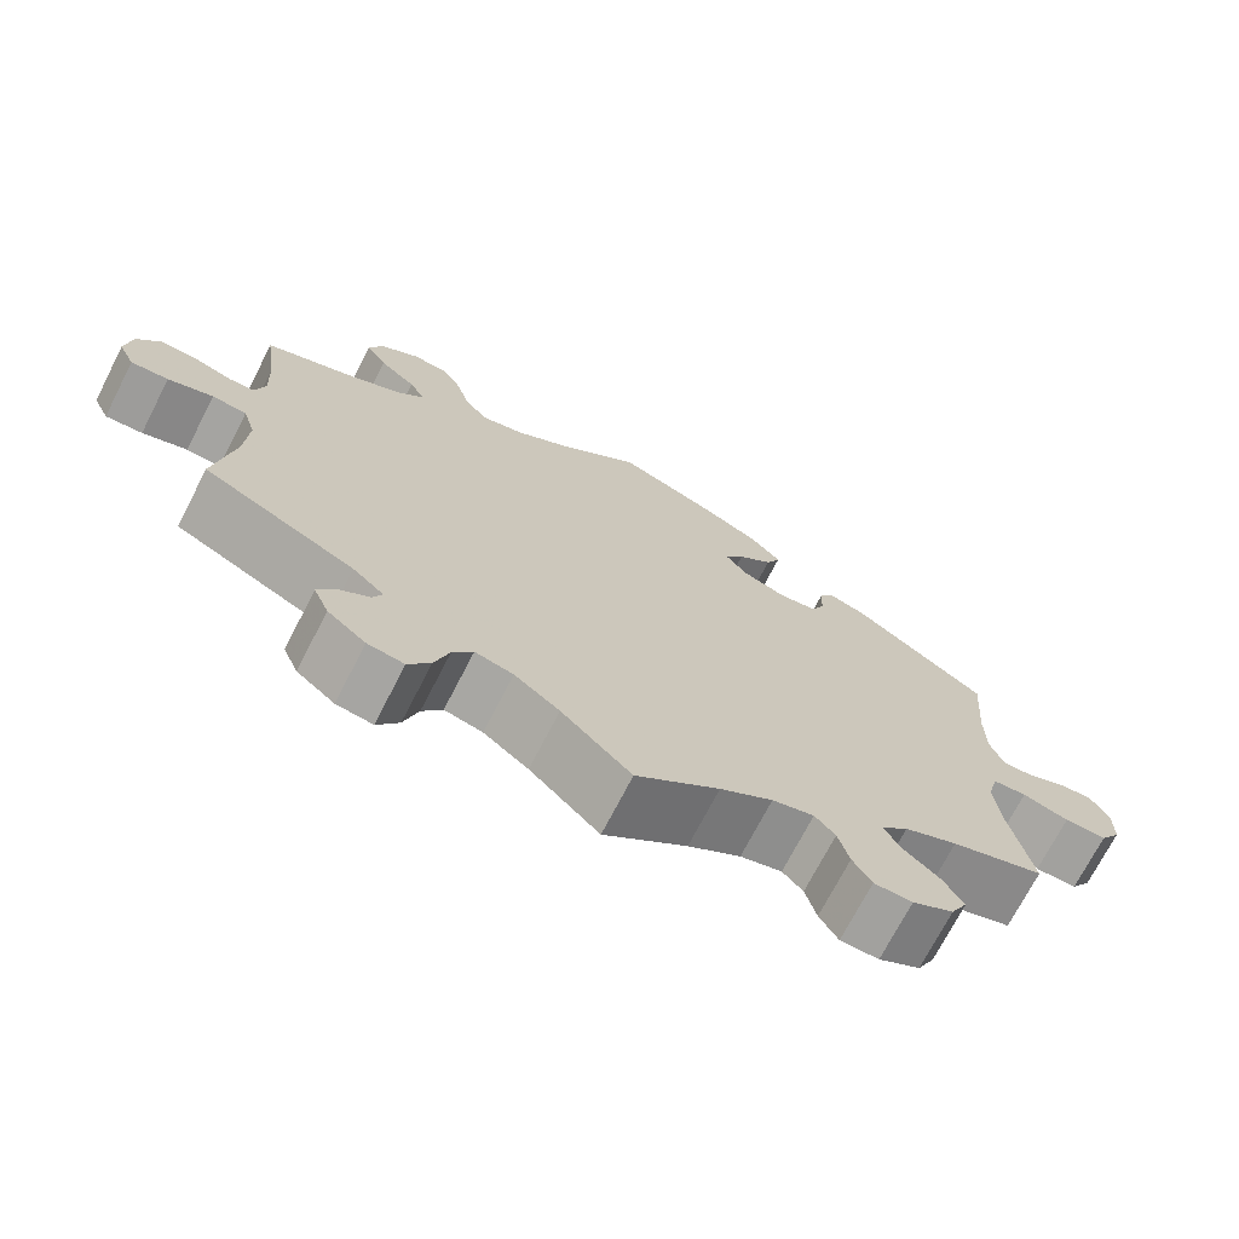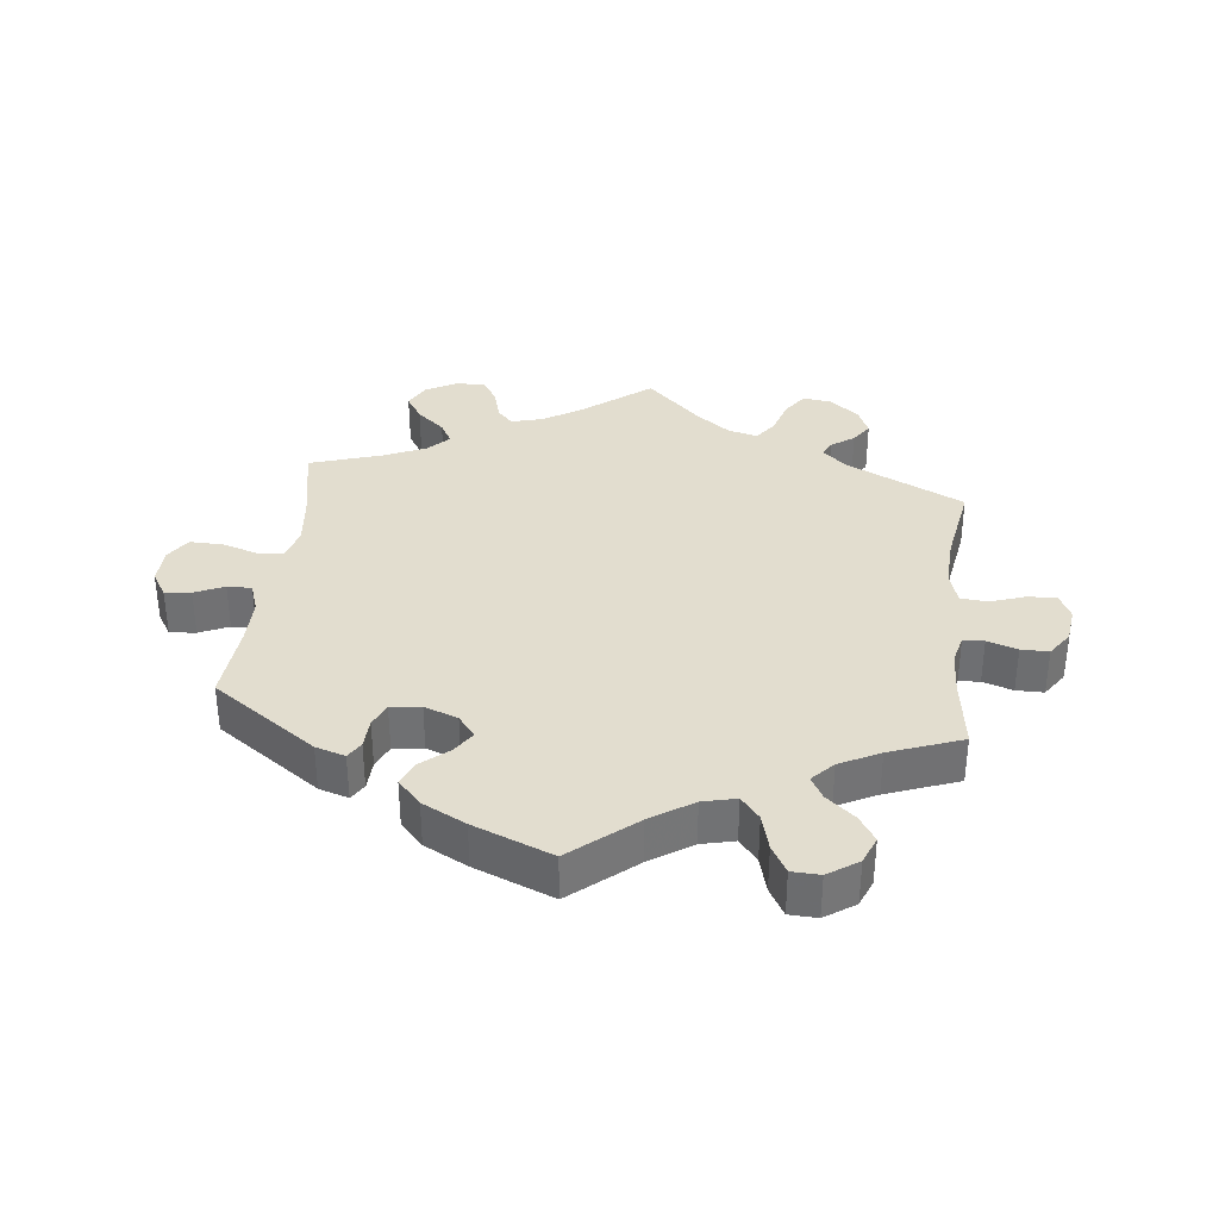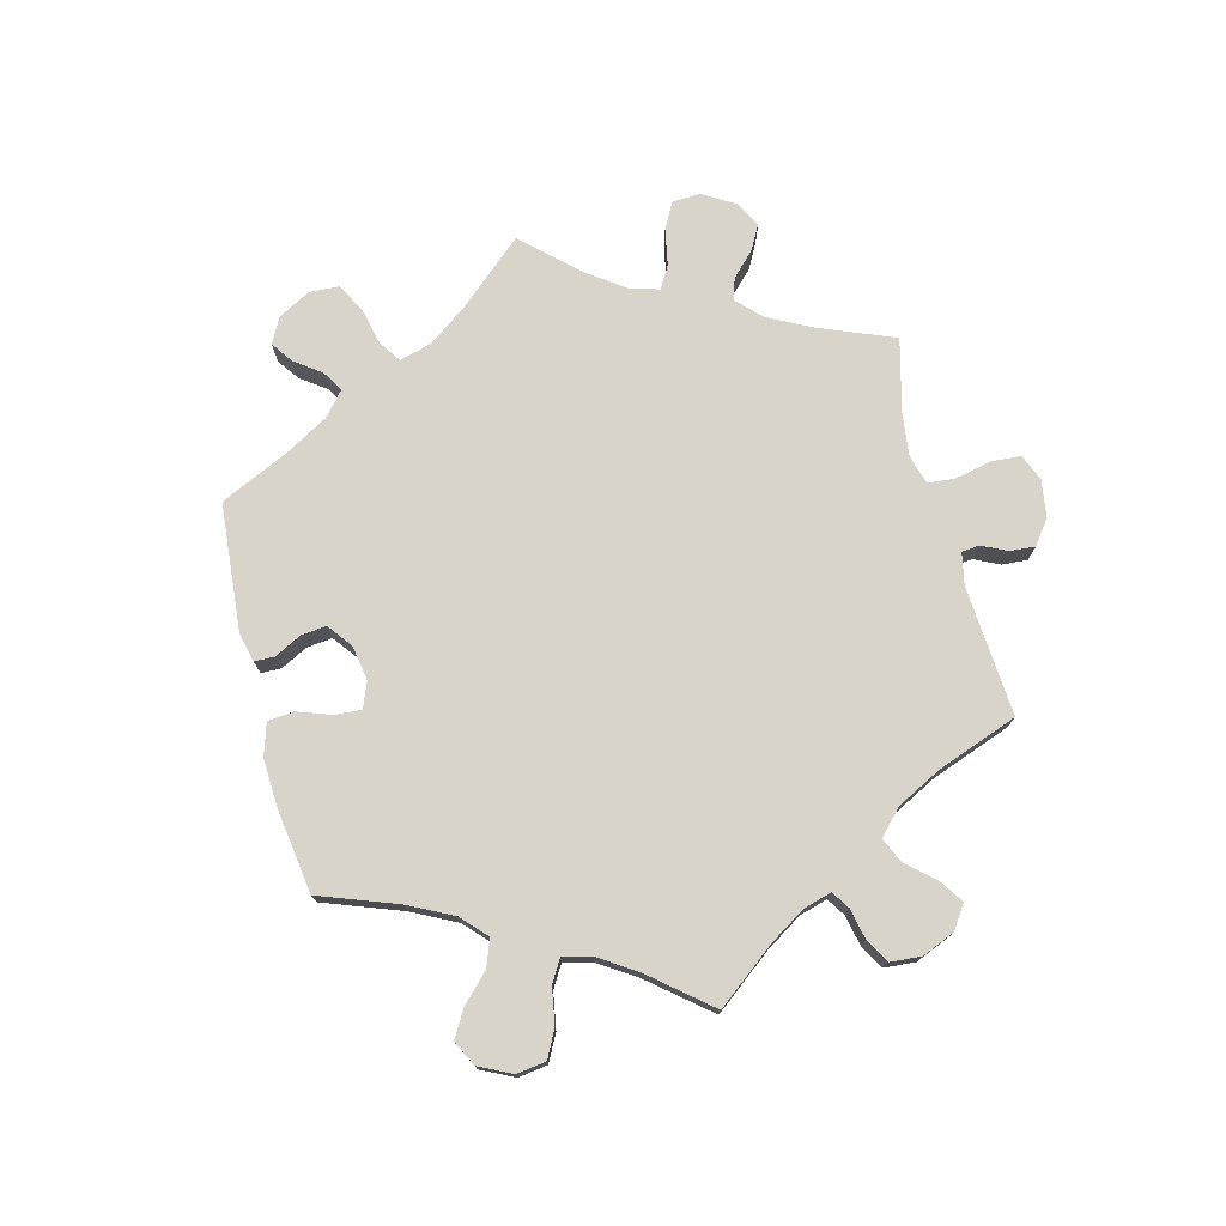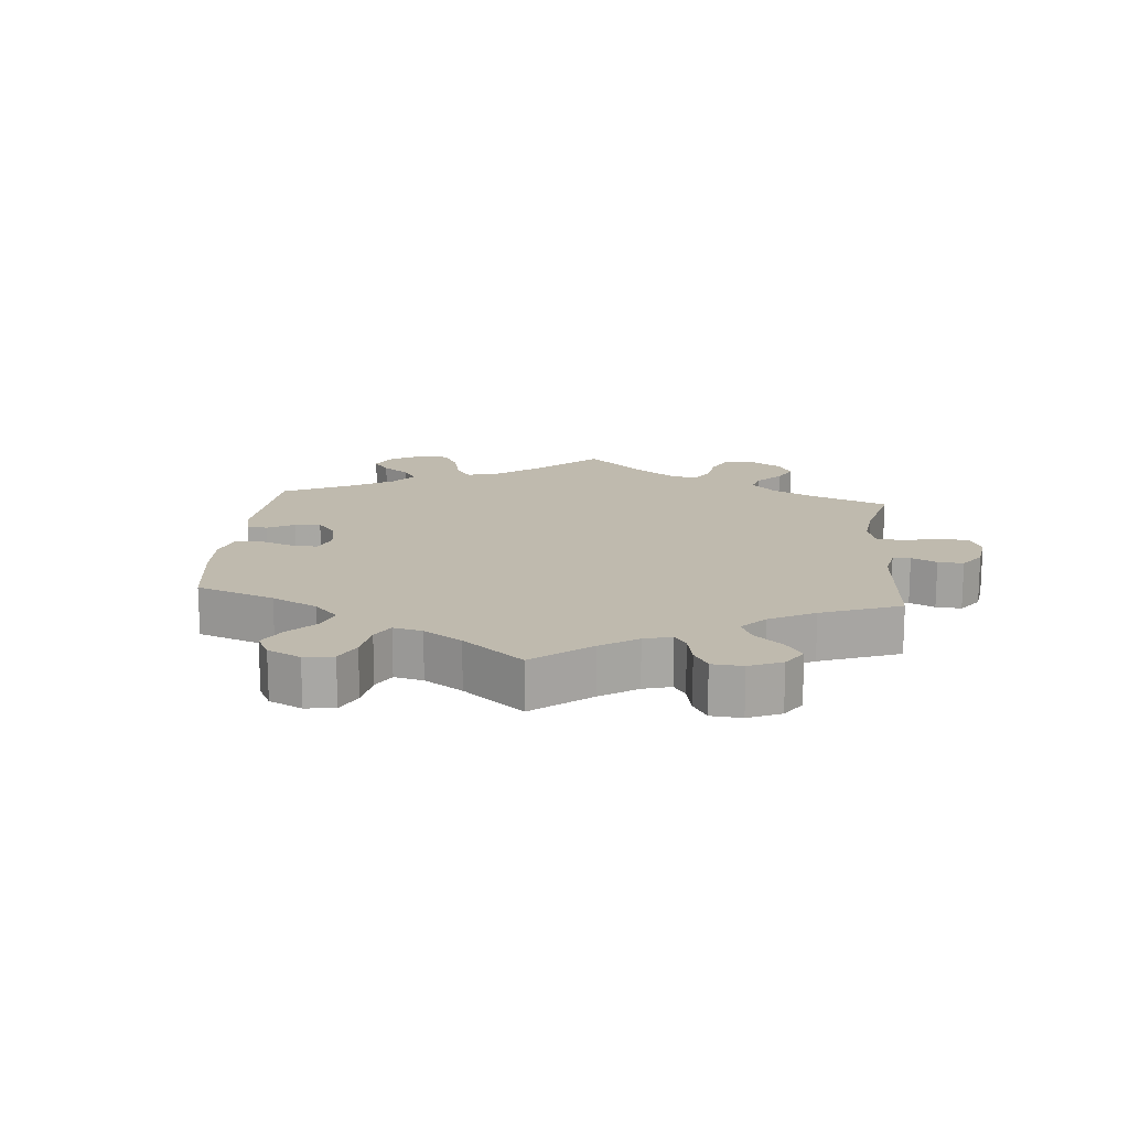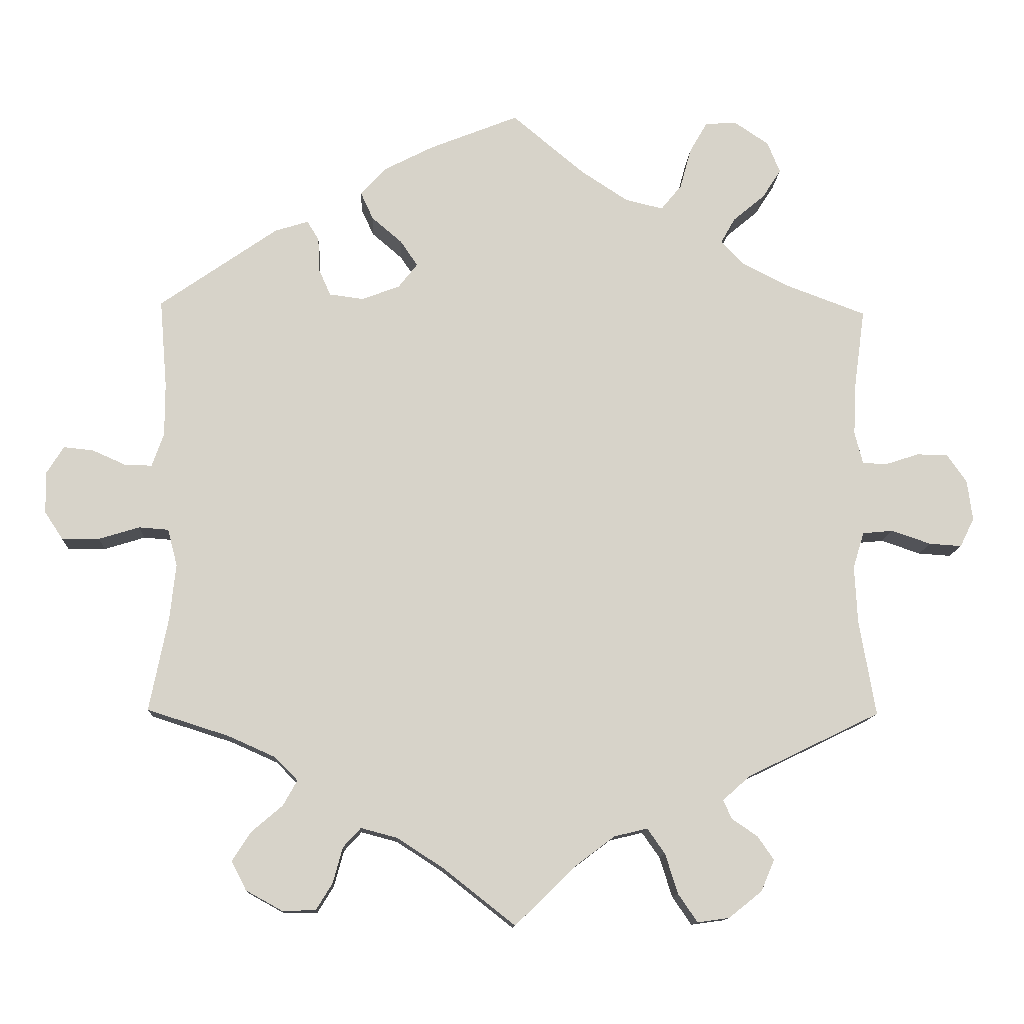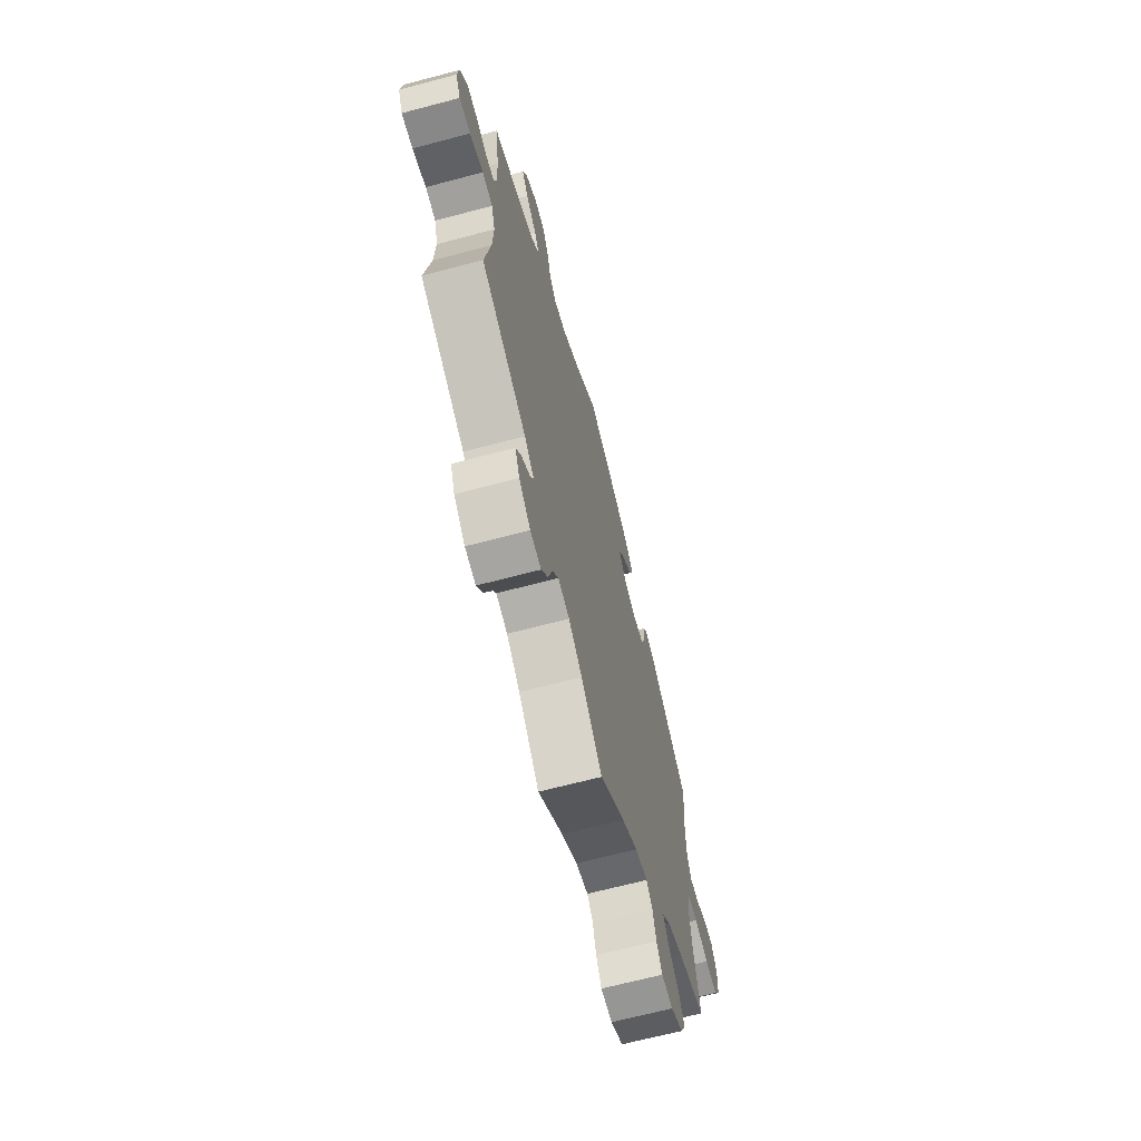
<metadata>
{"format":"obj","ext":"obj","renderer":"f3d","projection":"perspective","resolution":1024,"background":"white","views":[{"elev":-71.6,"azim":152.8,"up":"+Z"},{"elev":35.0,"azim":6.4,"up":"+Y"},{"elev":75.2,"azim":45.6,"up":"+Y"},{"elev":15.7,"azim":65.2,"up":"+Y"},{"elev":-12.4,"azim":-2.8,"up":"+Z"},{"elev":-66.5,"azim":104.9,"up":"+Z"}]}
</metadata>
<code>
v -0.098 0.07 -0.501
v -0.16 0.07 -0.461
v -0.209 0.07 -0.448
v -0.233 0.07 -0.474
v -0.246 0.07 -0.522
v -0.268 0.07 -0.558
v -0.313 0.07 -0.559
v -0.362 0.07 -0.532
v -0.382 0.07 -0.493
v -0.357 0.07 -0.454
v -0.315 0.07 -0.418
v -0.296 0.07 -0.384
v -0.328 0.07 -0.352
v -0.391 0.07 -0.324
v -0.501 0.07 -0.289
v -0.476 0.07 -0.163
v -0.468 0.07 -0.088
v -0.481 0.07 -0.038
v -0.521 0.07 -0.035
v -0.576 0.07 -0.052
v -0.626 0.07 -0.053
v -0.651 0.07 -0.015
v -0.652 0.07 0.041
v -0.629 0.07 0.078
v -0.589 0.07 0.074
v -0.544 0.07 0.054
v -0.507 0.07 0.053
v -0.491 0.07 0.098
v -0.491 0.07 0.169
v -0.501 0.07 0.289
v -0.342 0.07 0.4
v -0.297 0.07 0.414
v -0.281 0.07 0.388
v -0.279 0.07 0.342
v -0.263 0.07 0.306
v -0.217 0.07 0.3
v -0.166 0.07 0.319
v -0.14 0.07 0.352
v -0.163 0.07 0.386
v -0.204 0.07 0.421
v -0.221 0.07 0.458
v -0.186 0.07 0.496
v -0.12 0.07 0.53
v 0 0.07 0.578
v 0.097 0.07 0.497
v 0.161 0.07 0.455
v 0.212 0.07 0.443
v 0.24 0.07 0.477
v 0.255 0.07 0.532
v 0.279 0.07 0.574
v 0.322 0.07 0.576
v 0.368 0.07 0.545
v 0.385 0.07 0.503
v 0.36 0.07 0.464
v 0.317 0.07 0.428
v 0.298 0.07 0.394
v 0.329 0.07 0.361
v 0.39 0.07 0.33
v 0.5 0.07 0.289
v 0.485 0.07 0.179
v 0.482 0.07 0.112
v 0.493 0.07 0.069
v 0.525 0.07 0.067
v 0.571 0.07 0.082
v 0.613 0.07 0.082
v 0.64 0.07 0.043
v 0.647 0.07 -0.011
v 0.628 0.07 -0.05
v 0.584 0.07 -0.047
v 0.531 0.07 -0.029
v 0.49 0.07 -0.033
v 0.475 0.07 -0.082
v 0.479 0.07 -0.16
v 0.501 0.07 -0.288
v 0.322 0.07 -0.375
v 0.285 0.07 -0.408
v 0.296 0.07 -0.433
v 0.331 0.07 -0.457
v 0.353 0.07 -0.489
v 0.335 0.07 -0.531
v 0.29 0.07 -0.567
v 0.247 0.07 -0.573
v 0.221 0.07 -0.535
v 0.204 0.07 -0.481
v 0.18 0.07 -0.447
v 0.135 0.07 -0.458
v 0.082 0.07 -0.498
v 0 0.07 -0.578
v -0.098 0 -0.501
v -0.16 0 -0.461
v -0.209 0 -0.448
v -0.233 0 -0.474
v -0.246 0 -0.522
v -0.268 0 -0.558
v -0.313 0 -0.559
v -0.362 0 -0.532
v -0.382 0 -0.493
v -0.357 0 -0.454
v -0.315 0 -0.418
v -0.296 0 -0.384
v -0.328 0 -0.352
v -0.391 0 -0.324
v -0.501 0 -0.289
v -0.476 0 -0.163
v -0.468 0 -0.088
v -0.481 0 -0.038
v -0.521 0 -0.035
v -0.576 0 -0.052
v -0.626 0 -0.053
v -0.651 0 -0.015
v -0.652 0 0.041
v -0.629 0 0.078
v -0.589 0 0.074
v -0.544 0 0.054
v -0.507 0 0.053
v -0.491 0 0.098
v -0.491 0 0.169
v -0.501 0 0.289
v -0.342 0 0.4
v -0.297 0 0.414
v -0.281 0 0.388
v -0.279 0 0.342
v -0.263 0 0.306
v -0.217 0 0.3
v -0.166 0 0.319
v -0.14 0 0.352
v -0.163 0 0.386
v -0.204 0 0.421
v -0.221 0 0.458
v -0.186 0 0.496
v -0.12 0 0.53
v 0 0 0.578
v 0.097 0 0.497
v 0.161 0 0.455
v 0.212 0 0.443
v 0.24 0 0.477
v 0.255 0 0.532
v 0.279 0 0.574
v 0.322 0 0.576
v 0.368 0 0.545
v 0.385 0 0.503
v 0.36 0 0.464
v 0.317 0 0.428
v 0.298 0 0.394
v 0.329 0 0.361
v 0.39 0 0.33
v 0.5 0 0.289
v 0.485 0 0.179
v 0.482 0 0.112
v 0.493 0 0.069
v 0.525 0 0.067
v 0.571 0 0.082
v 0.613 0 0.082
v 0.64 0 0.043
v 0.647 0 -0.011
v 0.628 0 -0.05
v 0.584 0 -0.047
v 0.531 0 -0.029
v 0.49 0 -0.033
v 0.475 0 -0.082
v 0.479 0 -0.16
v 0.501 0 -0.288
v 0.322 0 -0.375
v 0.285 0 -0.408
v 0.296 0 -0.433
v 0.331 0 -0.457
v 0.353 0 -0.489
v 0.335 0 -0.531
v 0.29 0 -0.567
v 0.247 0 -0.573
v 0.221 0 -0.535
v 0.204 0 -0.481
v 0.18 0 -0.447
v 0.135 0 -0.458
v 0.082 0 -0.498
v 0 0 -0.578
f 87 88 1
f 86 87 1 2
f 85 86 2 3
f 81 82 83 84
f 81 84 85
f 80 81 85
f 77 78 79 80
f 76 77 80 85
f 75 76 85 3
f 73 74 75 3
f 67 68 69 70
f 67 70 71
f 66 67 71
f 63 64 65 66
f 62 63 66 71
f 61 62 71 72
f 58 59 60
f 57 58 60 61
f 56 57 61 72
f 52 53 54 55
f 52 55 56
f 51 52 56
f 48 49 50 51
f 47 48 51 56
f 46 47 56 72
f 42 43 44 45
f 39 40 41 42
f 38 39 42 45
f 37 38 45 46
f 31 32 33 34
f 29 30 31 34
f 28 29 34 35
f 27 28 35 36
f 23 24 25 26
f 23 26 27
f 22 23 27
f 19 20 21 22
f 18 19 22 27
f 14 15 16
f 13 14 16 17
f 12 13 17 18
f 8 9 10 11
f 8 11 12
f 7 8 12
f 4 5 6 7
f 3 4 7 12
f 37 46 72 73
f 27 36 37 73
f 18 27 73
f 3 12 18 73
f 89 176 175
f 90 89 175 174
f 91 90 174 173
f 172 171 170 169
f 173 172 169
f 173 169 168
f 168 167 166 165
f 173 168 165 164
f 91 173 164 163
f 91 163 162 161
f 158 157 156 155
f 159 158 155
f 159 155 154
f 154 153 152 151
f 159 154 151 150
f 160 159 150 149
f 148 147 146
f 149 148 146 145
f 160 149 145 144
f 143 142 141 140
f 144 143 140
f 144 140 139
f 139 138 137 136
f 144 139 136 135
f 160 144 135 134
f 133 132 131 130
f 130 129 128 127
f 133 130 127 126
f 134 133 126 125
f 122 121 120 119
f 122 119 118 117
f 123 122 117 116
f 124 123 116 115
f 114 113 112 111
f 115 114 111
f 115 111 110
f 110 109 108 107
f 115 110 107 106
f 104 103 102
f 105 104 102 101
f 106 105 101 100
f 99 98 97 96
f 100 99 96
f 100 96 95
f 95 94 93 92
f 100 95 92 91
f 161 160 134 125
f 161 125 124 115
f 161 115 106
f 161 106 100 91
f 1 89 90 2
f 2 90 91 3
f 3 91 92 4
f 4 92 93 5
f 5 93 94 6
f 6 94 95 7
f 7 95 96 8
f 8 96 97 9
f 9 97 98 10
f 10 98 99 11
f 11 99 100 12
f 12 100 101 13
f 13 101 102 14
f 14 102 103 15
f 15 103 104 16
f 16 104 105 17
f 17 105 106 18
f 18 106 107 19
f 19 107 108 20
f 20 108 109 21
f 21 109 110 22
f 22 110 111 23
f 23 111 112 24
f 24 112 113 25
f 25 113 114 26
f 26 114 115 27
f 27 115 116 28
f 28 116 117 29
f 29 117 118 30
f 30 118 119 31
f 31 119 120 32
f 32 120 121 33
f 33 121 122 34
f 34 122 123 35
f 35 123 124 36
f 36 124 125 37
f 37 125 126 38
f 38 126 127 39
f 39 127 128 40
f 40 128 129 41
f 41 129 130 42
f 42 130 131 43
f 43 131 132 44
f 44 132 133 45
f 45 133 134 46
f 46 134 135 47
f 47 135 136 48
f 48 136 137 49
f 49 137 138 50
f 50 138 139 51
f 51 139 140 52
f 52 140 141 53
f 53 141 142 54
f 54 142 143 55
f 55 143 144 56
f 56 144 145 57
f 57 145 146 58
f 58 146 147 59
f 59 147 148 60
f 60 148 149 61
f 61 149 150 62
f 62 150 151 63
f 63 151 152 64
f 64 152 153 65
f 65 153 154 66
f 66 154 155 67
f 67 155 156 68
f 68 156 157 69
f 69 157 158 70
f 70 158 159 71
f 71 159 160 72
f 72 160 161 73
f 73 161 162 74
f 74 162 163 75
f 75 163 164 76
f 76 164 165 77
f 77 165 166 78
f 78 166 167 79
f 79 167 168 80
f 80 168 169 81
f 81 169 170 82
f 82 170 171 83
f 83 171 172 84
f 84 172 173 85
f 85 173 174 86
f 86 174 175 87
f 87 175 176 88
f 88 176 89 1

</code>
